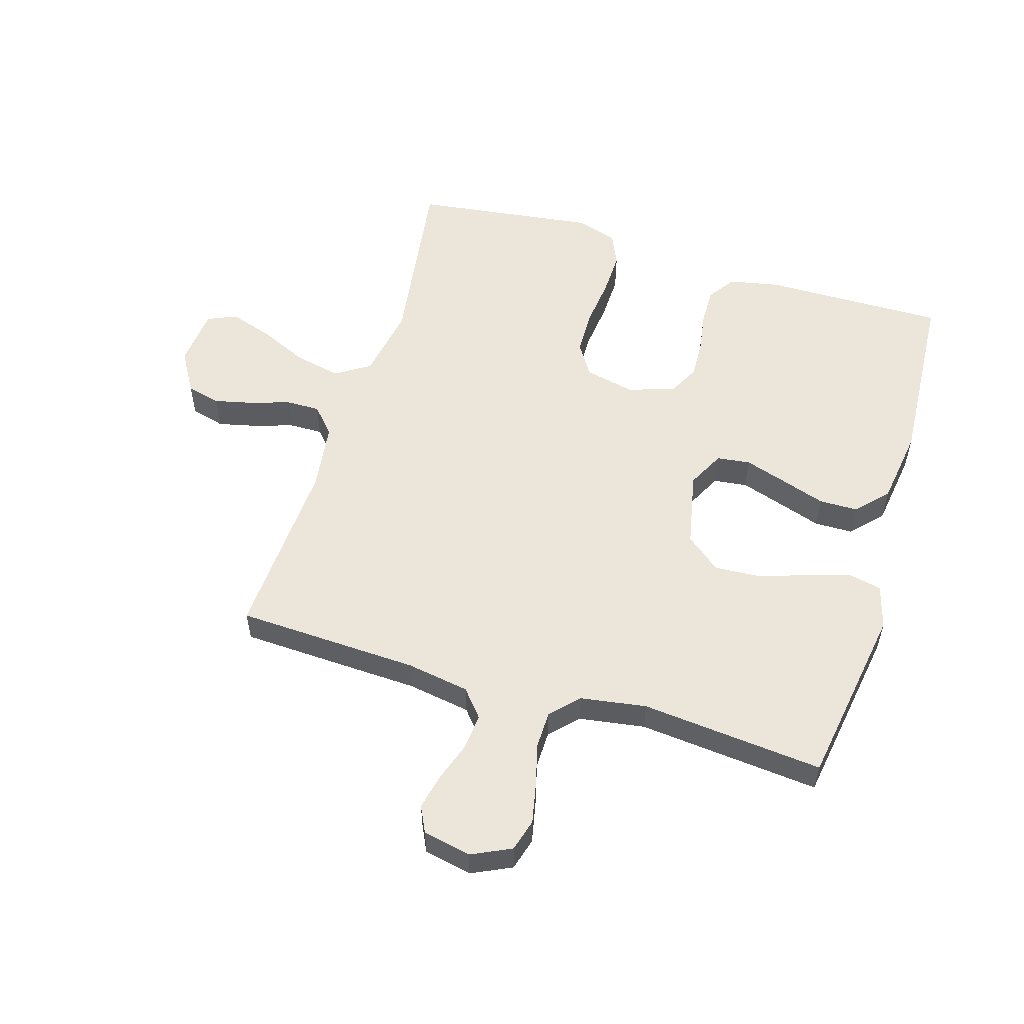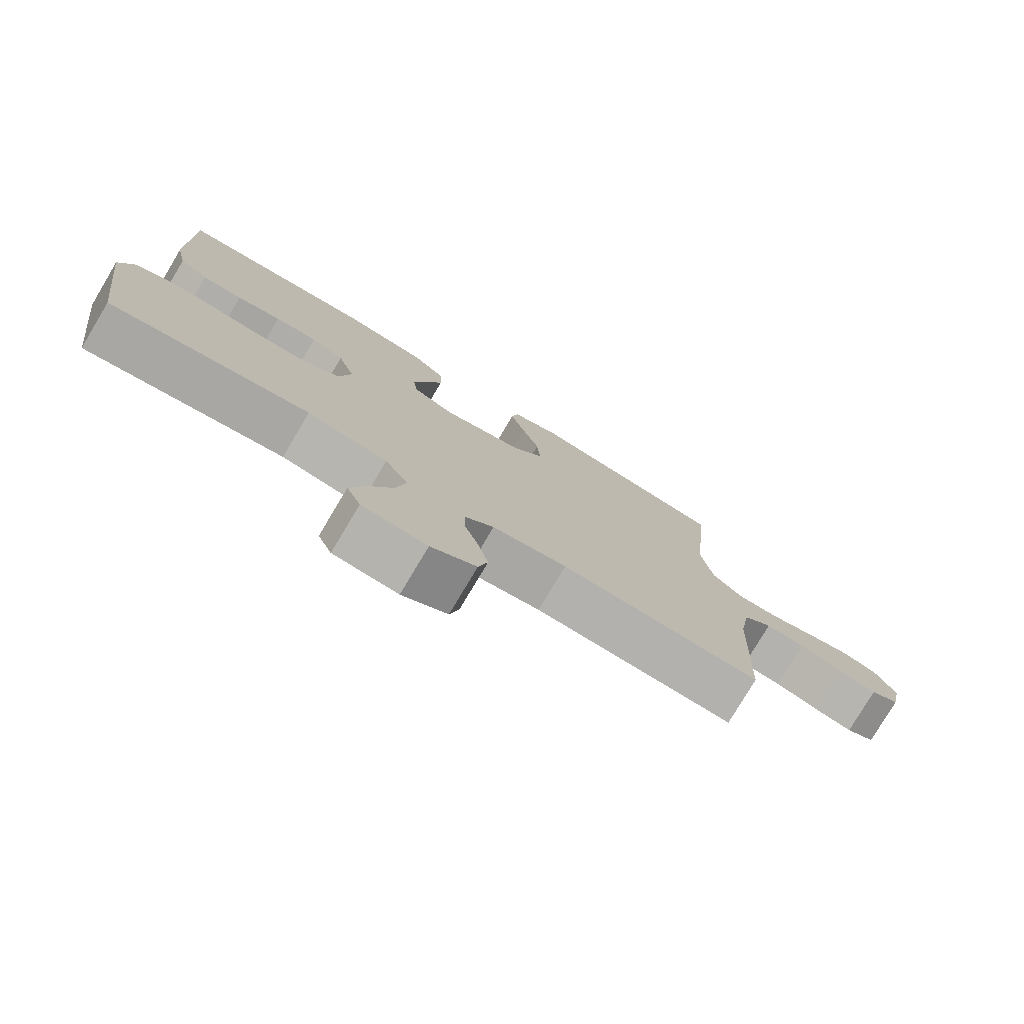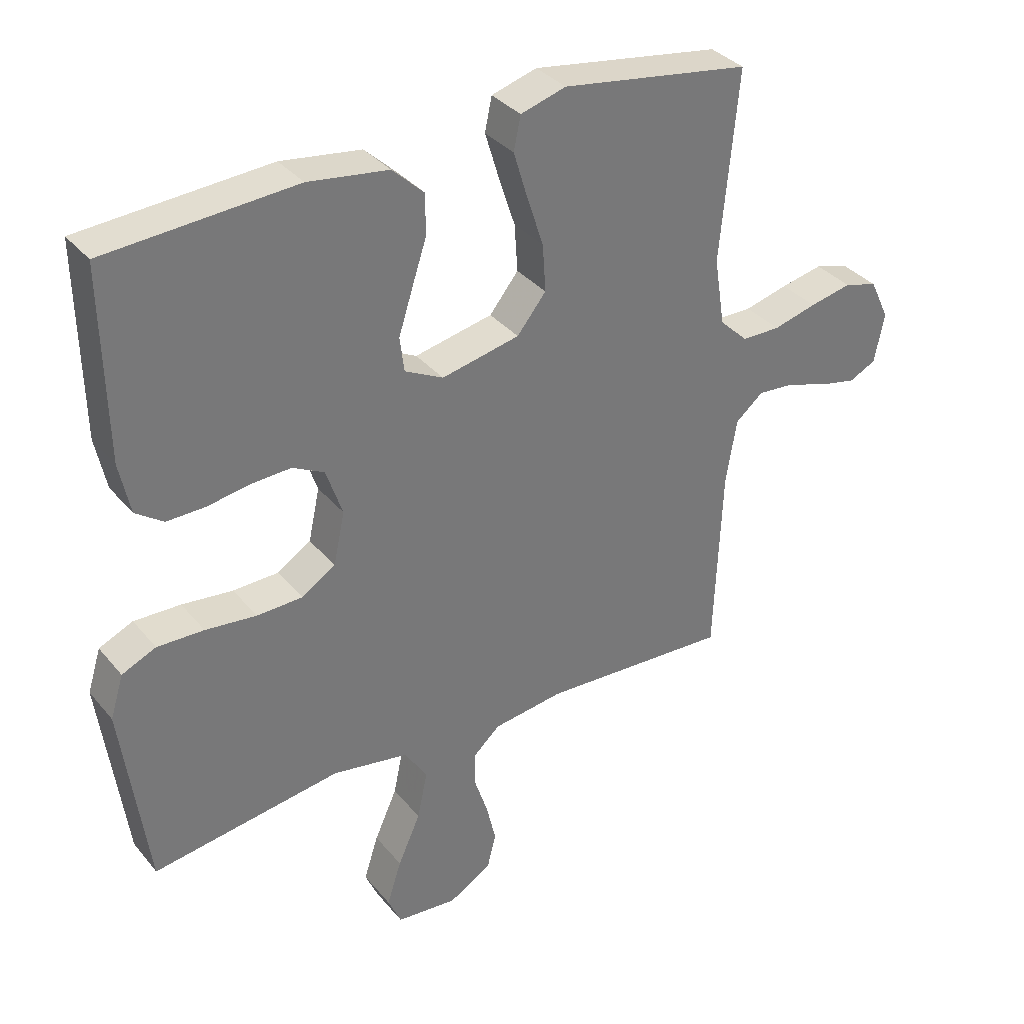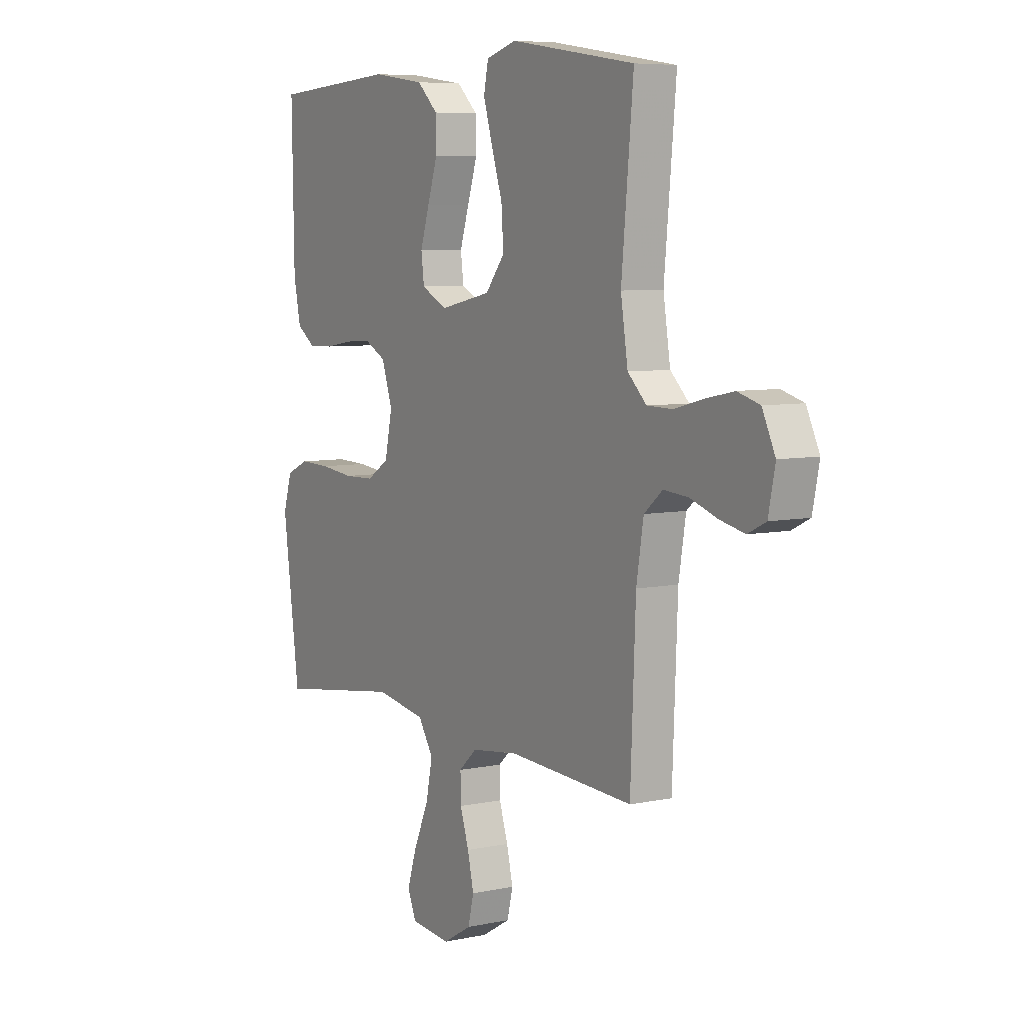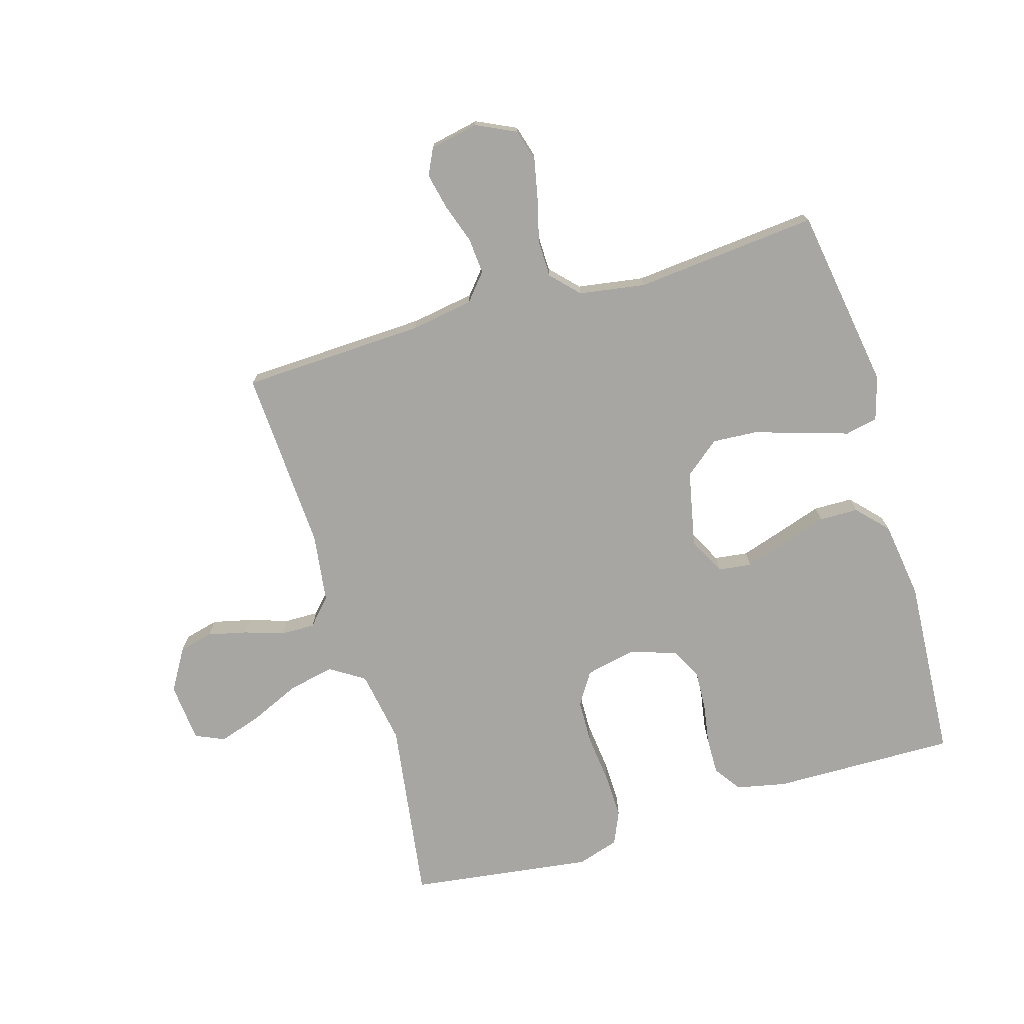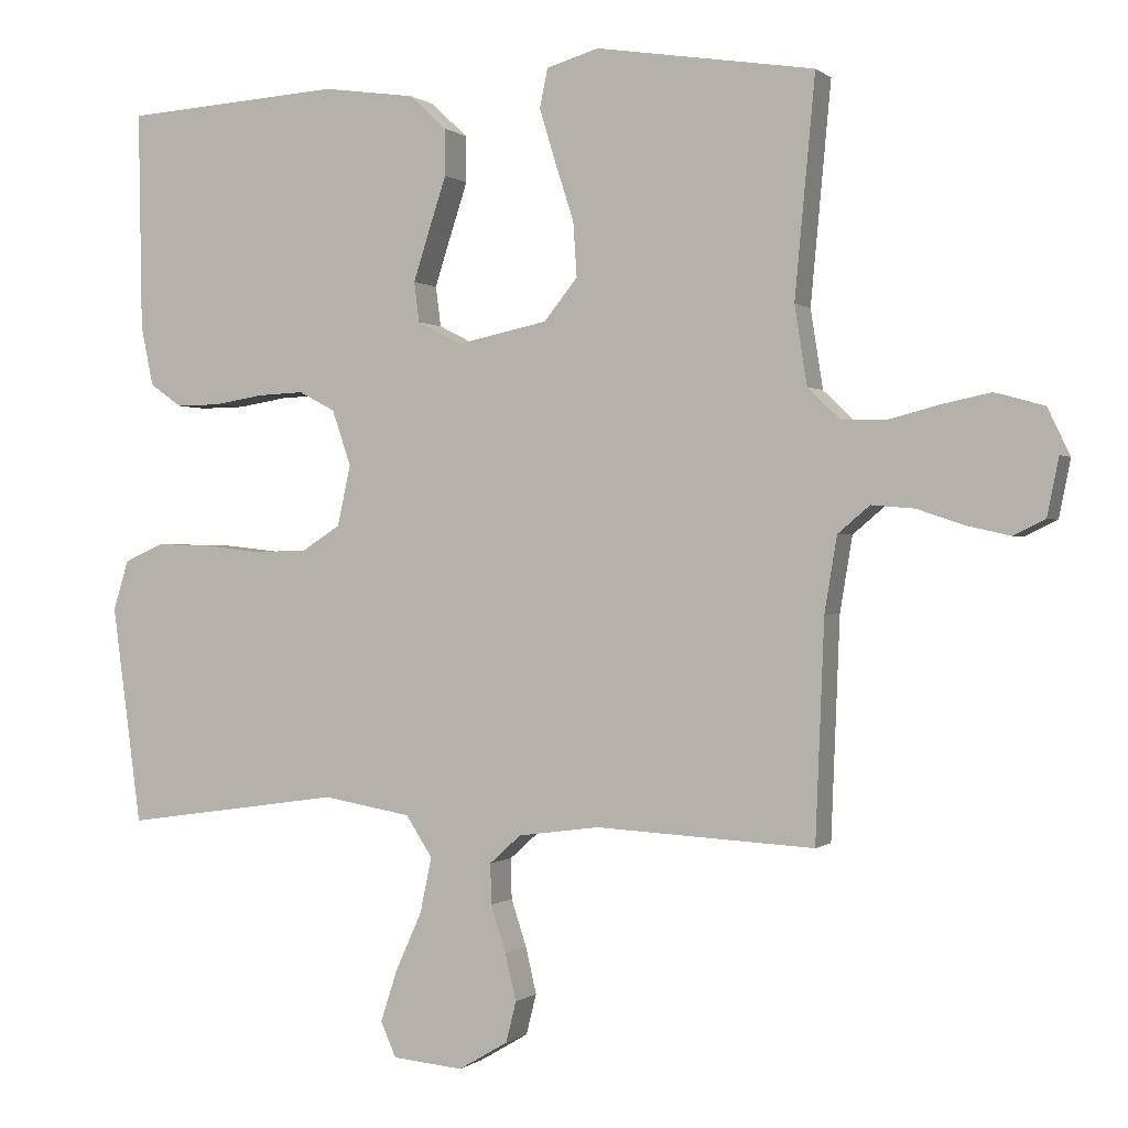
<metadata>
{"format":"obj","ext":"obj","renderer":"f3d","projection":"perspective","resolution":1024,"background":"white","views":[{"elev":55.2,"azim":-73.0,"up":"+Y"},{"elev":-78.2,"azim":149.2,"up":"+Z"},{"elev":34.6,"azim":146.4,"up":"+Z"},{"elev":6.7,"azim":-121.8,"up":"+Z"},{"elev":-74.2,"azim":-73.5,"up":"+Y"},{"elev":0.1,"azim":-157.8,"up":"+Z"}]}
</metadata>
<code>
v -0.5 0.07 -0.5
v -0.512 0.07 -0.2
v -0.529 0.07 -0.097
v -0.573 0.07 -0.06
v -0.632 0.07 -0.065
v -0.697 0.07 -0.087
v -0.756 0.07 -0.1
v -0.799 0.07 -0.079
v -0.815 0.07 0
v -0.784 0.07 0.065
v -0.731 0.07 0.08
v -0.664 0.07 0.066
v -0.595 0.07 0.048
v -0.534 0.07 0.049
v -0.489 0.07 0.092
v -0.472 0.07 0.2
v -0.5 0.07 0.5
v -0.2 0.07 0.547
v -0.128 0.07 0.526
v -0.117 0.07 0.473
v -0.139 0.07 0.4
v -0.165 0.07 0.32
v -0.17 0.07 0.245
v -0.124 0.07 0.188
v 0 0.07 0.162
v 0.061 0.07 0.193
v 0.068 0.07 0.248
v 0.046 0.07 0.317
v 0.022 0.07 0.39
v 0.023 0.07 0.454
v 0.073 0.07 0.501
v 0.2 0.07 0.519
v 0.5 0.07 0.5
v 0.495 0.07 0.2
v 0.478 0.07 0.118
v 0.434 0.07 0.087
v 0.373 0.07 0.088
v 0.306 0.07 0.099
v 0.242 0.07 0.102
v 0.192 0.07 0.076
v 0.166 0.07 0
v 0.184 0.07 -0.083
v 0.237 0.07 -0.117
v 0.31 0.07 -0.119
v 0.391 0.07 -0.11
v 0.465 0.07 -0.108
v 0.519 0.07 -0.132
v 0.54 0.07 -0.2
v 0.5 0.07 -0.5
v 0.2 0.07 -0.457
v 0.079 0.07 -0.478
v 0.043 0.07 -0.534
v 0.059 0.07 -0.61
v 0.095 0.07 -0.69
v 0.118 0.07 -0.761
v 0.097 0.07 -0.809
v 0 0.07 -0.818
v -0.068 0.07 -0.778
v -0.082 0.07 -0.722
v -0.067 0.07 -0.658
v -0.046 0.07 -0.594
v -0.045 0.07 -0.538
v -0.088 0.07 -0.499
v -0.2 0.07 -0.484
v -0.5 0 -0.5
v -0.512 0 -0.2
v -0.529 0 -0.097
v -0.573 0 -0.06
v -0.632 0 -0.065
v -0.697 0 -0.087
v -0.756 0 -0.1
v -0.799 0 -0.079
v -0.815 0 0
v -0.784 0 0.065
v -0.731 0 0.08
v -0.664 0 0.066
v -0.595 0 0.048
v -0.534 0 0.049
v -0.489 0 0.092
v -0.472 0 0.2
v -0.5 0 0.5
v -0.2 0 0.547
v -0.128 0 0.526
v -0.117 0 0.473
v -0.139 0 0.4
v -0.165 0 0.32
v -0.17 0 0.245
v -0.124 0 0.188
v 0 0 0.162
v 0.061 0 0.193
v 0.068 0 0.248
v 0.046 0 0.317
v 0.022 0 0.39
v 0.023 0 0.454
v 0.073 0 0.501
v 0.2 0 0.519
v 0.5 0 0.5
v 0.495 0 0.2
v 0.478 0 0.118
v 0.434 0 0.087
v 0.373 0 0.088
v 0.306 0 0.099
v 0.242 0 0.102
v 0.192 0 0.076
v 0.166 0 0
v 0.184 0 -0.083
v 0.237 0 -0.117
v 0.31 0 -0.119
v 0.391 0 -0.11
v 0.465 0 -0.108
v 0.519 0 -0.132
v 0.54 0 -0.2
v 0.5 0 -0.5
v 0.2 0 -0.457
v 0.079 0 -0.478
v 0.043 0 -0.534
v 0.059 0 -0.61
v 0.095 0 -0.69
v 0.118 0 -0.761
v 0.097 0 -0.809
v 0 0 -0.818
v -0.068 0 -0.778
v -0.082 0 -0.722
v -0.067 0 -0.658
v -0.046 0 -0.594
v -0.045 0 -0.538
v -0.088 0 -0.499
v -0.2 0 -0.484
f 59 60 61
f 58 59 61
f 57 58 61
f 56 57 61
f 55 56 61
f 54 55 61
f 53 54 61
f 52 53 61 62
f 51 52 62 63
f 48 49 50
f 47 48 50
f 46 47 50
f 45 46 50
f 44 45 50
f 51 63 64
f 50 51 64
f 44 50 64
f 43 44 64
f 36 37 38
f 35 36 38
f 34 35 38
f 33 34 38
f 32 33 38
f 31 32 38
f 30 31 38
f 29 30 38
f 28 29 38
f 27 28 38 39
f 26 27 39 40
f 20 21 22
f 19 20 22
f 18 19 22
f 17 18 22
f 16 17 22
f 15 16 22 23
f 14 15 23 24
f 11 12 13
f 10 11 13
f 9 10 13
f 8 9 13
f 7 8 13
f 6 7 13
f 5 6 13
f 4 5 13 14
f 14 24 25
f 4 14 25
f 3 4 25
f 64 1 2
f 43 64 2
f 42 43 2
f 25 26 40 41
f 25 41 42
f 3 25 42
f 2 3 42
f 125 124 123
f 125 123 122
f 125 122 121
f 125 121 120
f 125 120 119
f 125 119 118
f 125 118 117
f 126 125 117 116
f 127 126 116 115
f 114 113 112
f 114 112 111
f 114 111 110
f 114 110 109
f 114 109 108
f 128 127 115
f 128 115 114
f 128 114 108
f 128 108 107
f 102 101 100
f 102 100 99
f 102 99 98
f 102 98 97
f 102 97 96
f 102 96 95
f 102 95 94
f 102 94 93
f 102 93 92
f 103 102 92 91
f 104 103 91 90
f 86 85 84
f 86 84 83
f 86 83 82
f 86 82 81
f 86 81 80
f 87 86 80 79
f 88 87 79 78
f 77 76 75
f 77 75 74
f 77 74 73
f 77 73 72
f 77 72 71
f 77 71 70
f 77 70 69
f 78 77 69 68
f 89 88 78
f 89 78 68
f 89 68 67
f 66 65 128
f 66 128 107
f 66 107 106
f 105 104 90 89
f 106 105 89
f 106 89 67
f 106 67 66
f 1 65 66 2
f 2 66 67 3
f 3 67 68 4
f 4 68 69 5
f 5 69 70 6
f 6 70 71 7
f 7 71 72 8
f 8 72 73 9
f 9 73 74 10
f 10 74 75 11
f 11 75 76 12
f 12 76 77 13
f 13 77 78 14
f 14 78 79 15
f 15 79 80 16
f 16 80 81 17
f 17 81 82 18
f 18 82 83 19
f 19 83 84 20
f 20 84 85 21
f 21 85 86 22
f 22 86 87 23
f 23 87 88 24
f 24 88 89 25
f 25 89 90 26
f 26 90 91 27
f 27 91 92 28
f 28 92 93 29
f 29 93 94 30
f 30 94 95 31
f 31 95 96 32
f 32 96 97 33
f 33 97 98 34
f 34 98 99 35
f 35 99 100 36
f 36 100 101 37
f 37 101 102 38
f 38 102 103 39
f 39 103 104 40
f 40 104 105 41
f 41 105 106 42
f 42 106 107 43
f 43 107 108 44
f 44 108 109 45
f 45 109 110 46
f 46 110 111 47
f 47 111 112 48
f 48 112 113 49
f 49 113 114 50
f 50 114 115 51
f 51 115 116 52
f 52 116 117 53
f 53 117 118 54
f 54 118 119 55
f 55 119 120 56
f 56 120 121 57
f 57 121 122 58
f 58 122 123 59
f 59 123 124 60
f 60 124 125 61
f 61 125 126 62
f 62 126 127 63
f 63 127 128 64
f 64 128 65 1

</code>
